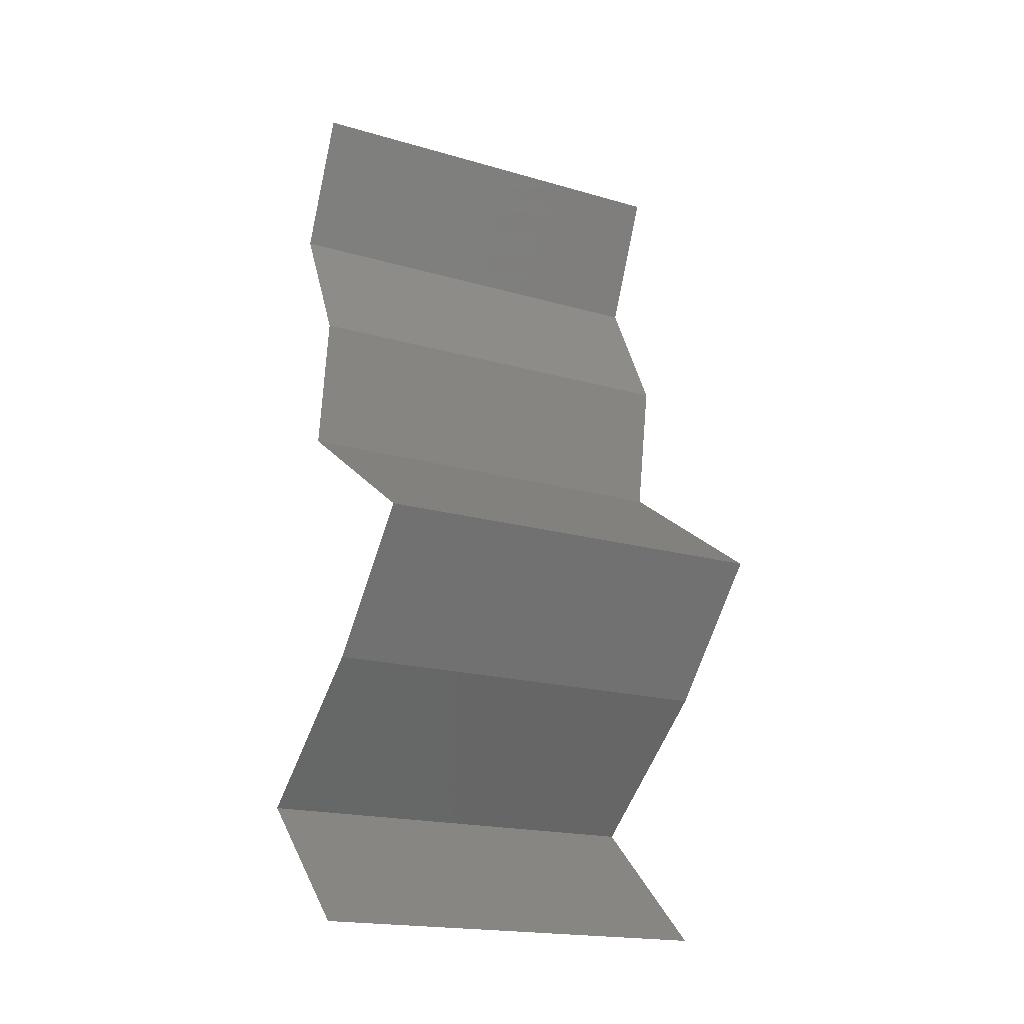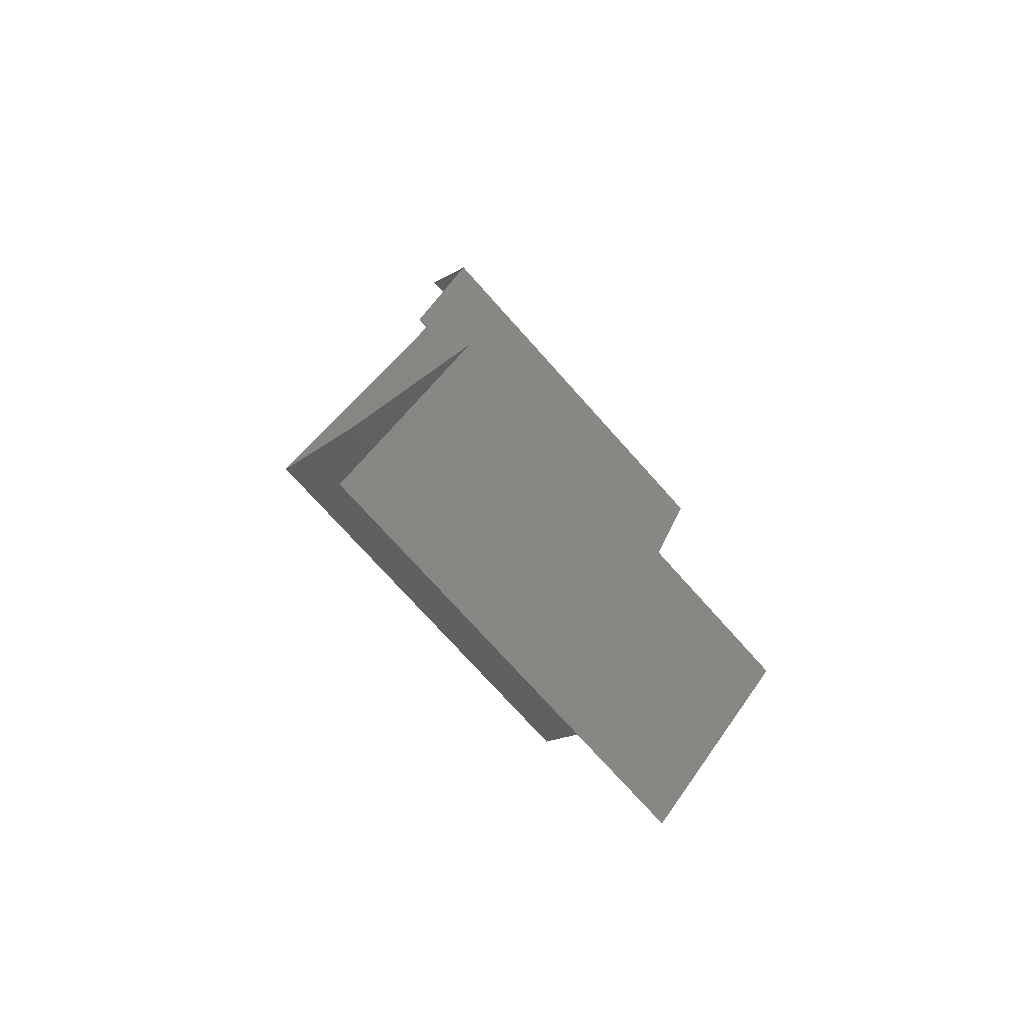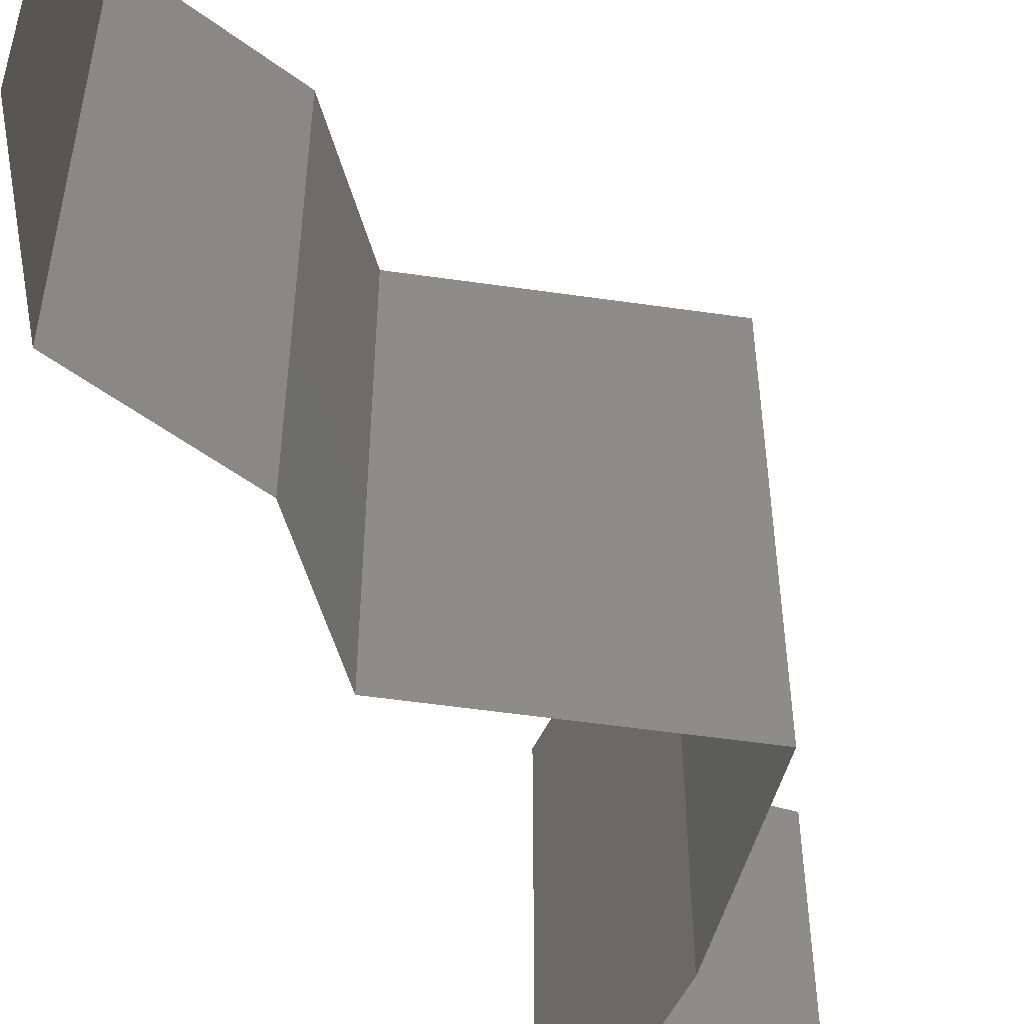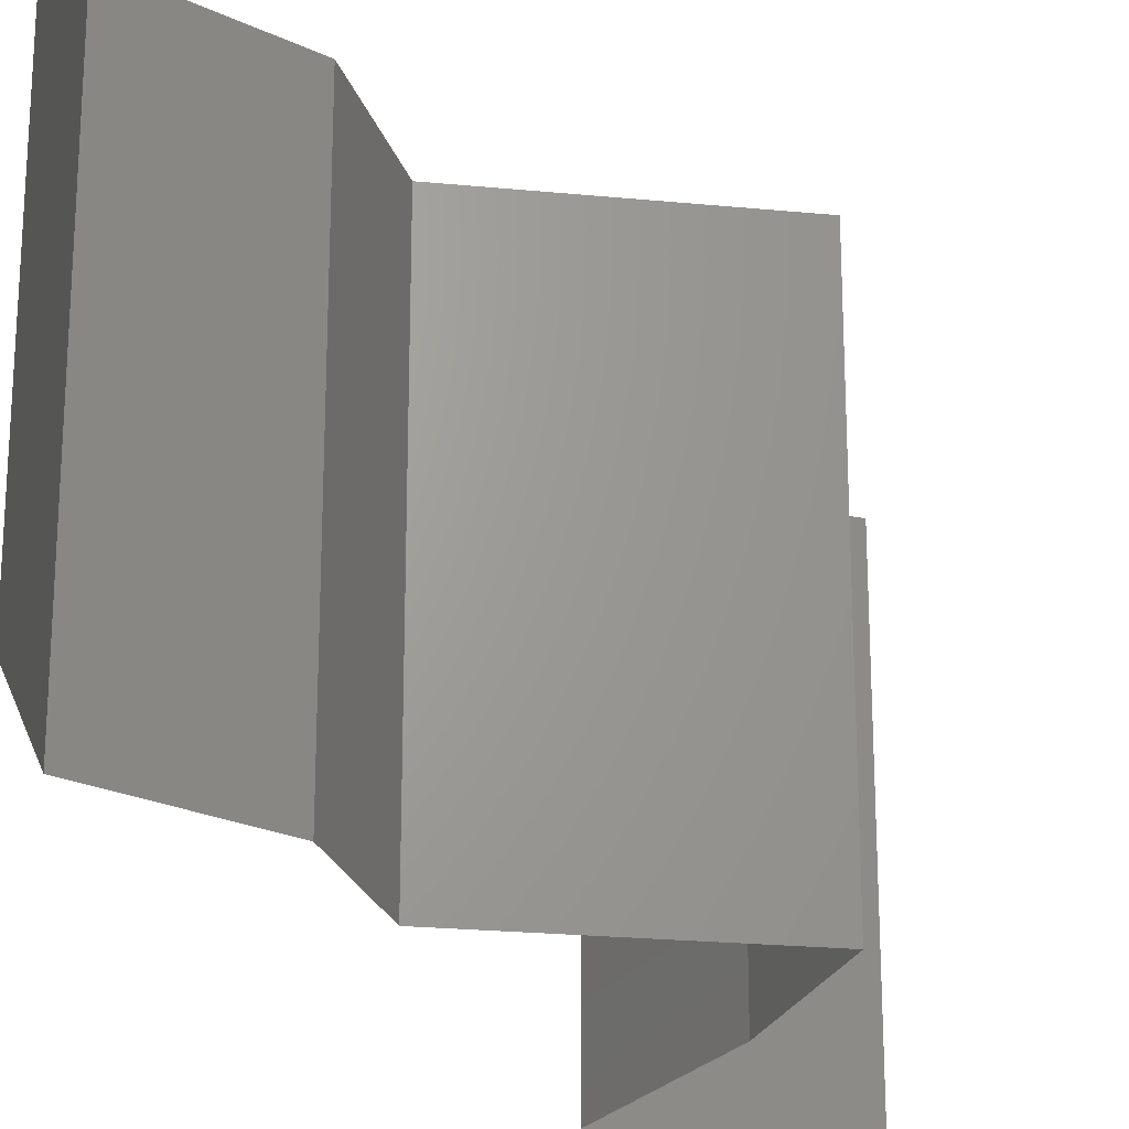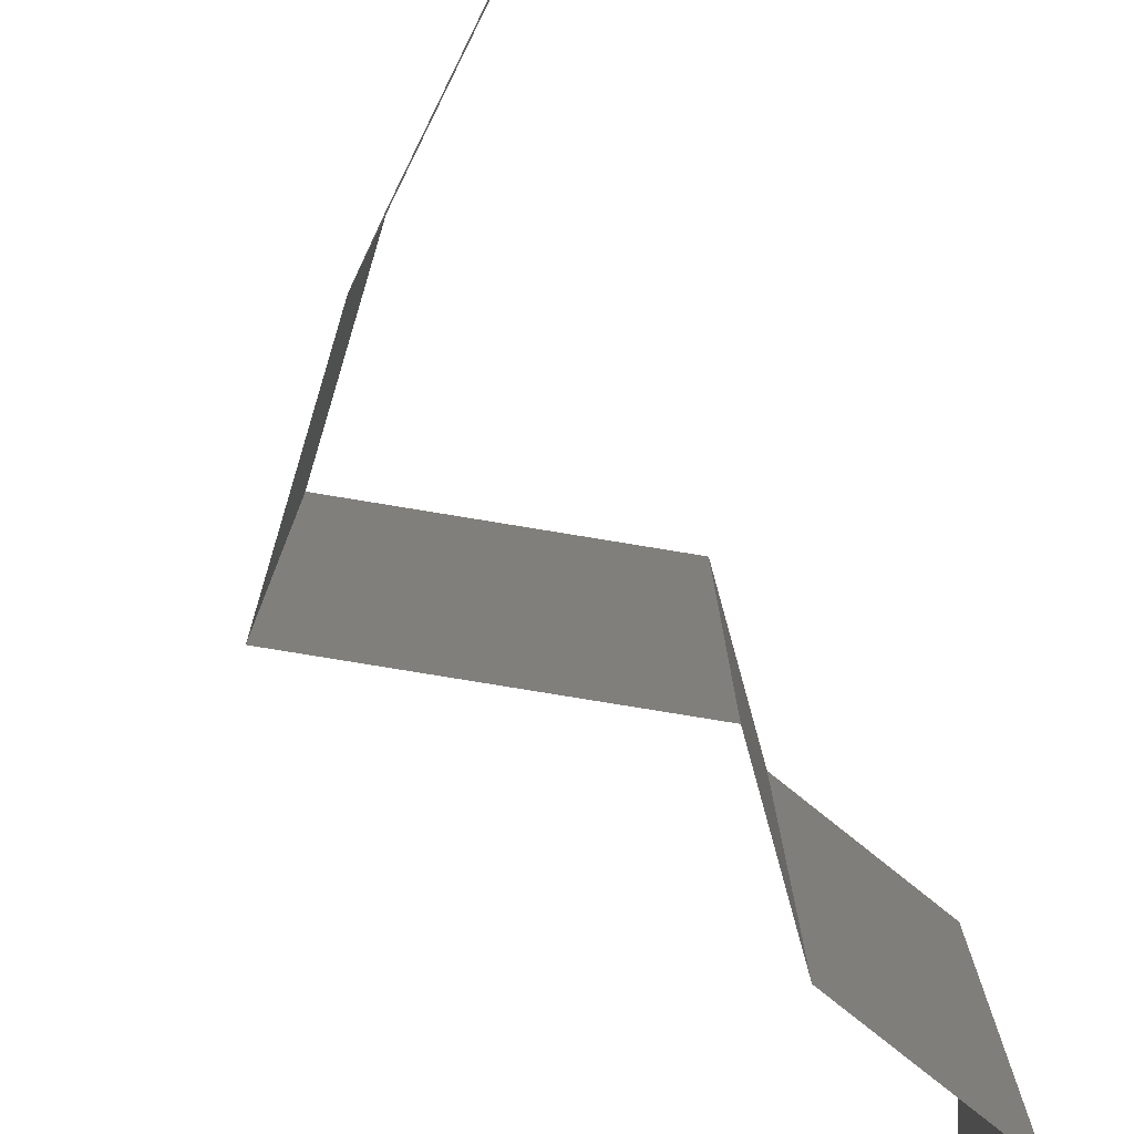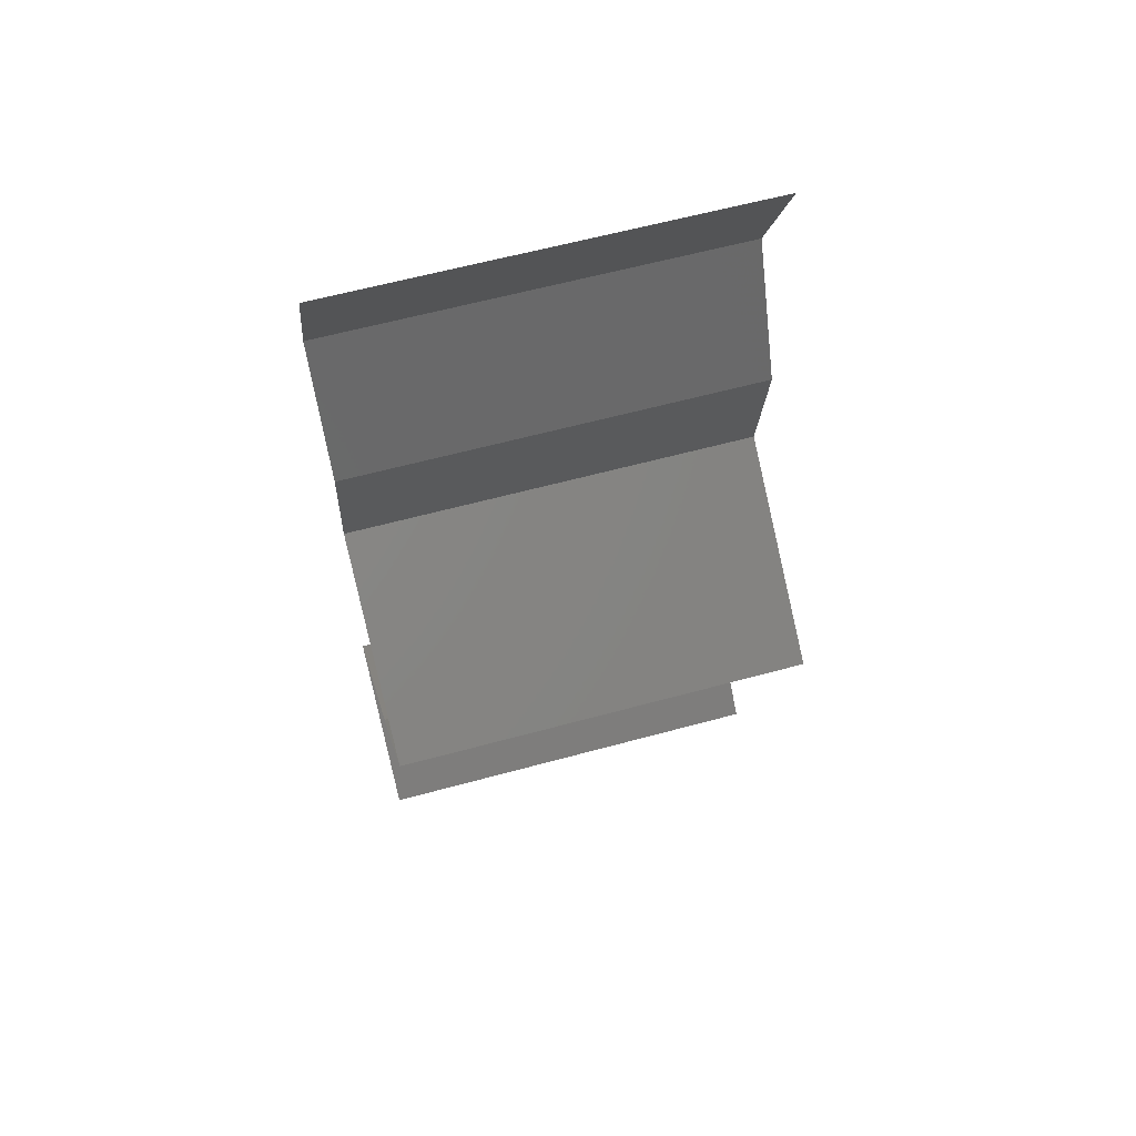
<metadata>
{"format":"stl","ext":"stl","renderer":"f3d","projection":"perspective","resolution":1024,"background":"white","views":[{"elev":-18.6,"azim":-119.2,"up":"+Y"},{"elev":-74.5,"azim":41.8,"up":"+Y"},{"elev":-54.0,"azim":-155.1,"up":"+Z"},{"elev":-23.2,"azim":-155.8,"up":"+Z"},{"elev":-79.0,"azim":24.3,"up":"+Z"},{"elev":61.3,"azim":-105.5,"up":"+Y"}]}
</metadata>
<code>
# stl→obj: 38 verts, 56 faces
v 0.04075 0.04358 0.01
v 0.03804 0.0498 0.01
v 0.0394 0.04669 0.005
v 0.04075 0.04358 0.02
v 0.03804 0.0498 0.02
v 0.0394 0.04669 0.015
v 0.03804 0.0498 0
v 0.04075 0.04358 0
v 0.03759 0.03735 0.01
v 0.03917 0.04046 0.015
v 0.03917 0.04046 0.005
v 0.03759 0.03735 0
v 0.03759 0.03735 0.02
v 0.03857 0.03113 0
v 0.03808 0.03424 0.005
v 0.03857 0.03113 0.02
v 0.03808 0.03424 0.015
v 0.03857 0.03113 0.01
v 0.0292 0.0249 0
v 0.03389 0.02801 0.005521
v 0.0292 0.0249 0.02
v 0.03389 0.02801 0.01431
v 0.0292 0.0249 0.01
v 0.03461 0.01868 0
v 0.03461 0.01868 0.01
v 0.03191 0.02179 0.005
v 0.03191 0.02179 0.015
v 0.03461 0.01868 0.02
v 0.03839 0.01556 0.015
v 0.04217 0.01245 0
v 0.04217 0.01245 0.01
v 0.03839 0.01556 0.005
v 0.04217 0.01245 0.02
v 0.03874 0.009338 0.015
v 0.03531 0.006225 0
v 0.03531 0.006225 0.01
v 0.03874 0.009338 0.005
v 0.03531 0.006225 0.02
f 1 2 3
f 4 5 6
f 7 8 3
f 2 1 6
f 2 7 3
f 5 2 6
f 8 1 3
f 1 4 6
f 1 9 10
f 9 1 11
f 8 12 11
f 13 4 10
f 1 8 11
f 4 1 10
f 12 9 11
f 9 13 10
f 12 14 15
f 16 13 17
f 9 18 17
f 18 9 15
f 9 12 15
f 13 9 17
f 14 18 15
f 18 16 17
f 14 19 20
f 21 16 22
f 18 20 22
f 20 23 22
f 16 18 22
f 19 23 20
f 18 14 20
f 23 21 22
f 24 25 26
f 21 23 27
f 23 19 26
f 25 28 27
f 19 24 26
f 28 21 27
f 25 23 26
f 23 25 27
f 28 25 29
f 30 31 32
f 25 24 32
f 31 33 29
f 24 30 32
f 33 28 29
f 31 25 32
f 25 31 29
f 33 31 34
f 35 36 37
f 31 30 37
f 36 38 34
f 31 36 34
f 30 35 37
f 36 31 37
f 38 33 34

</code>
